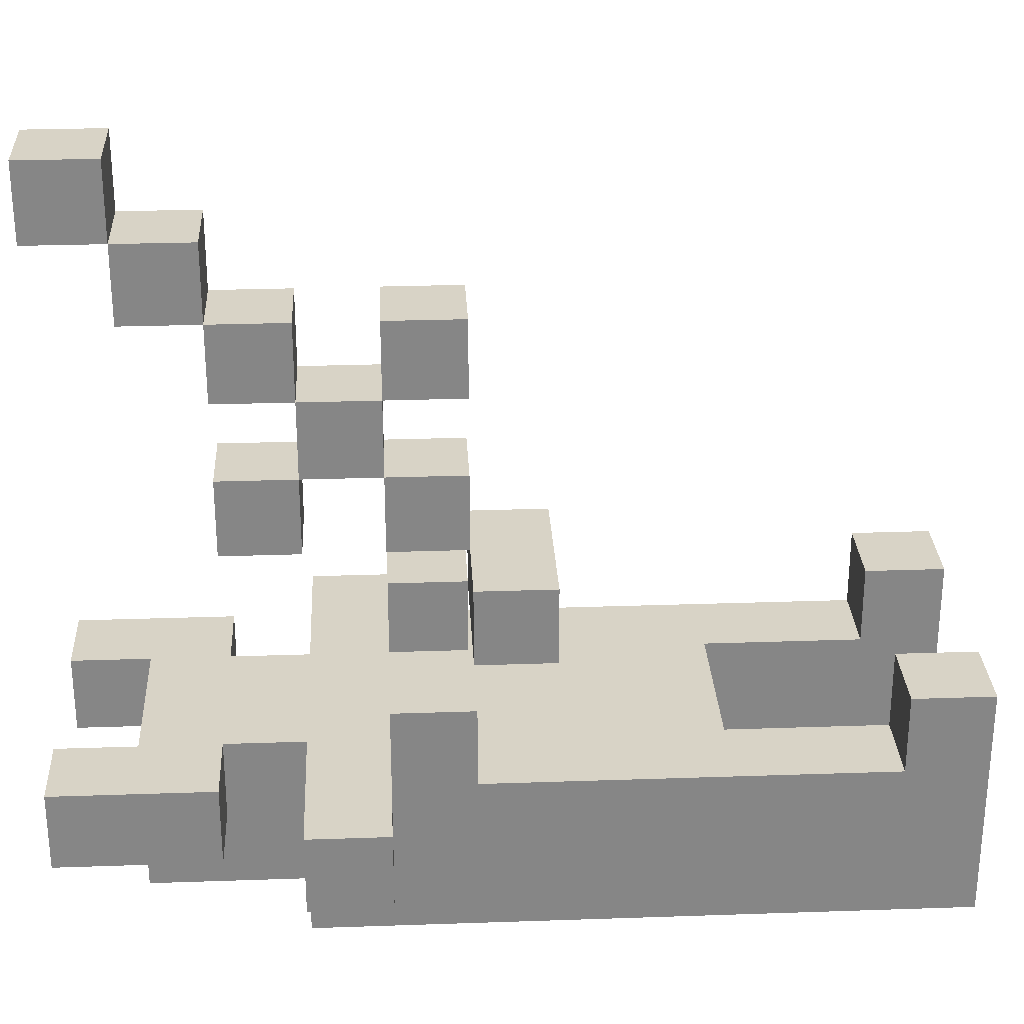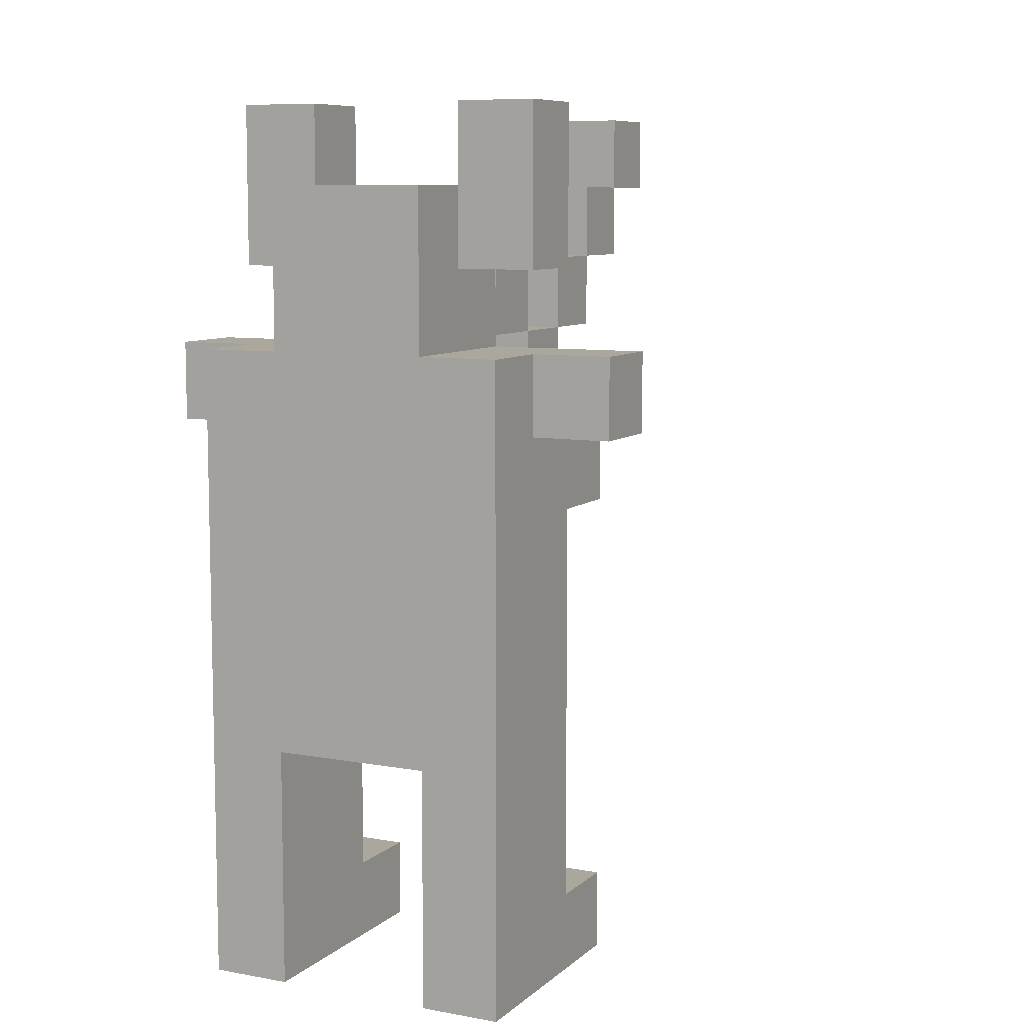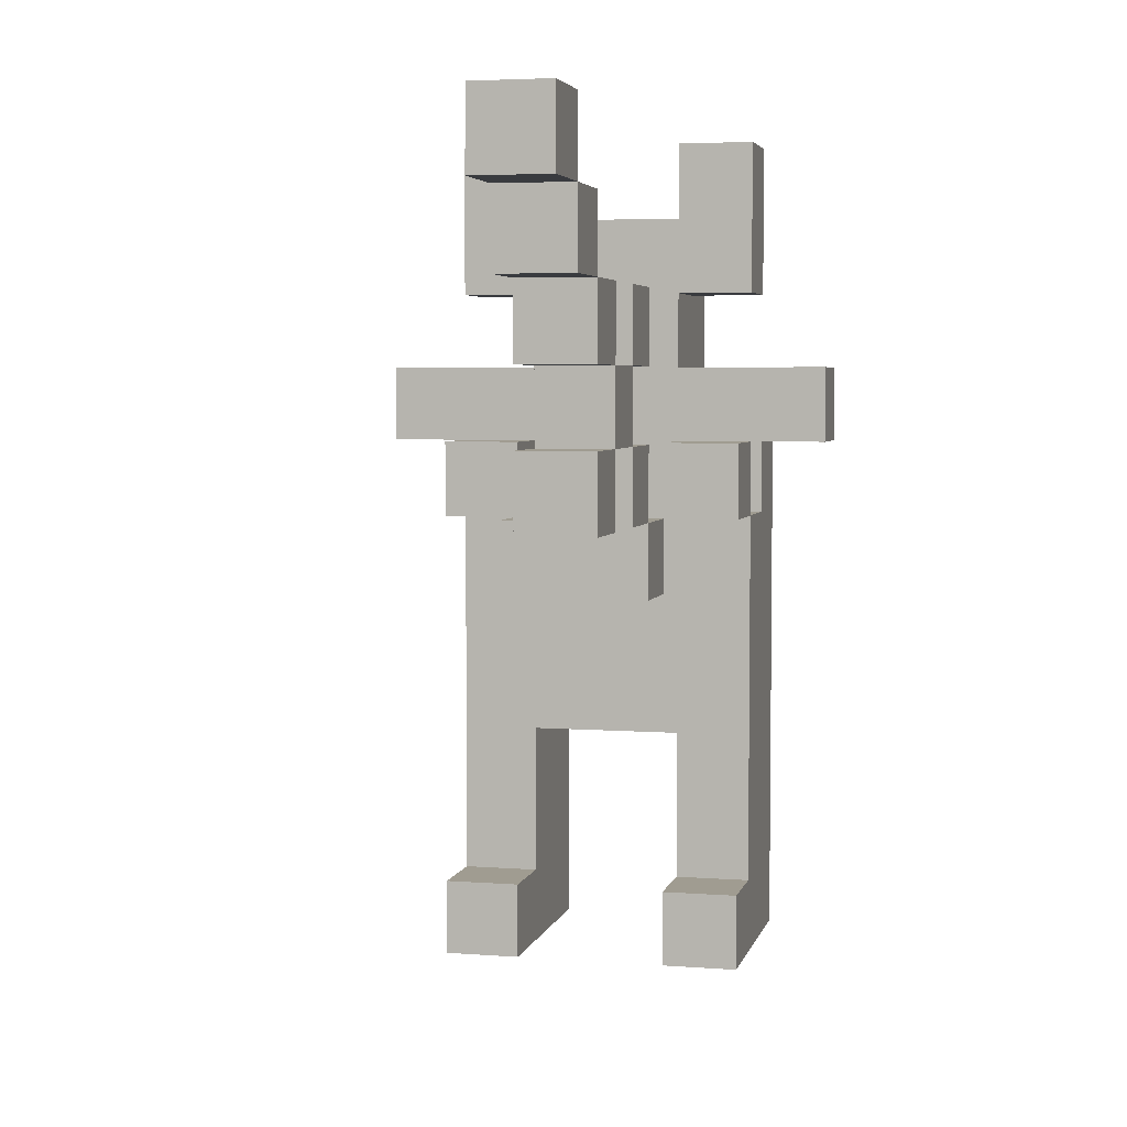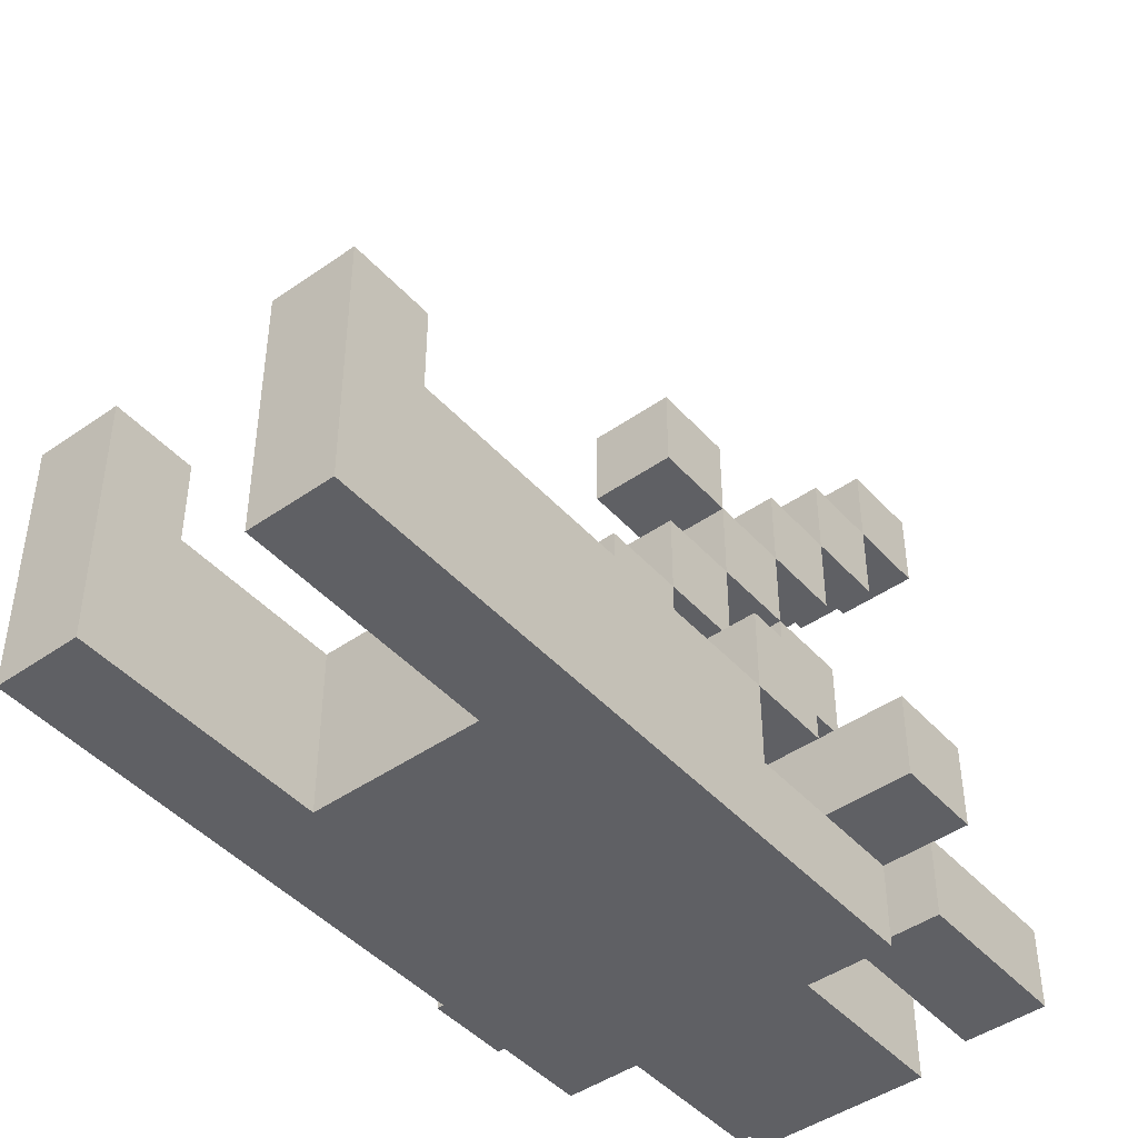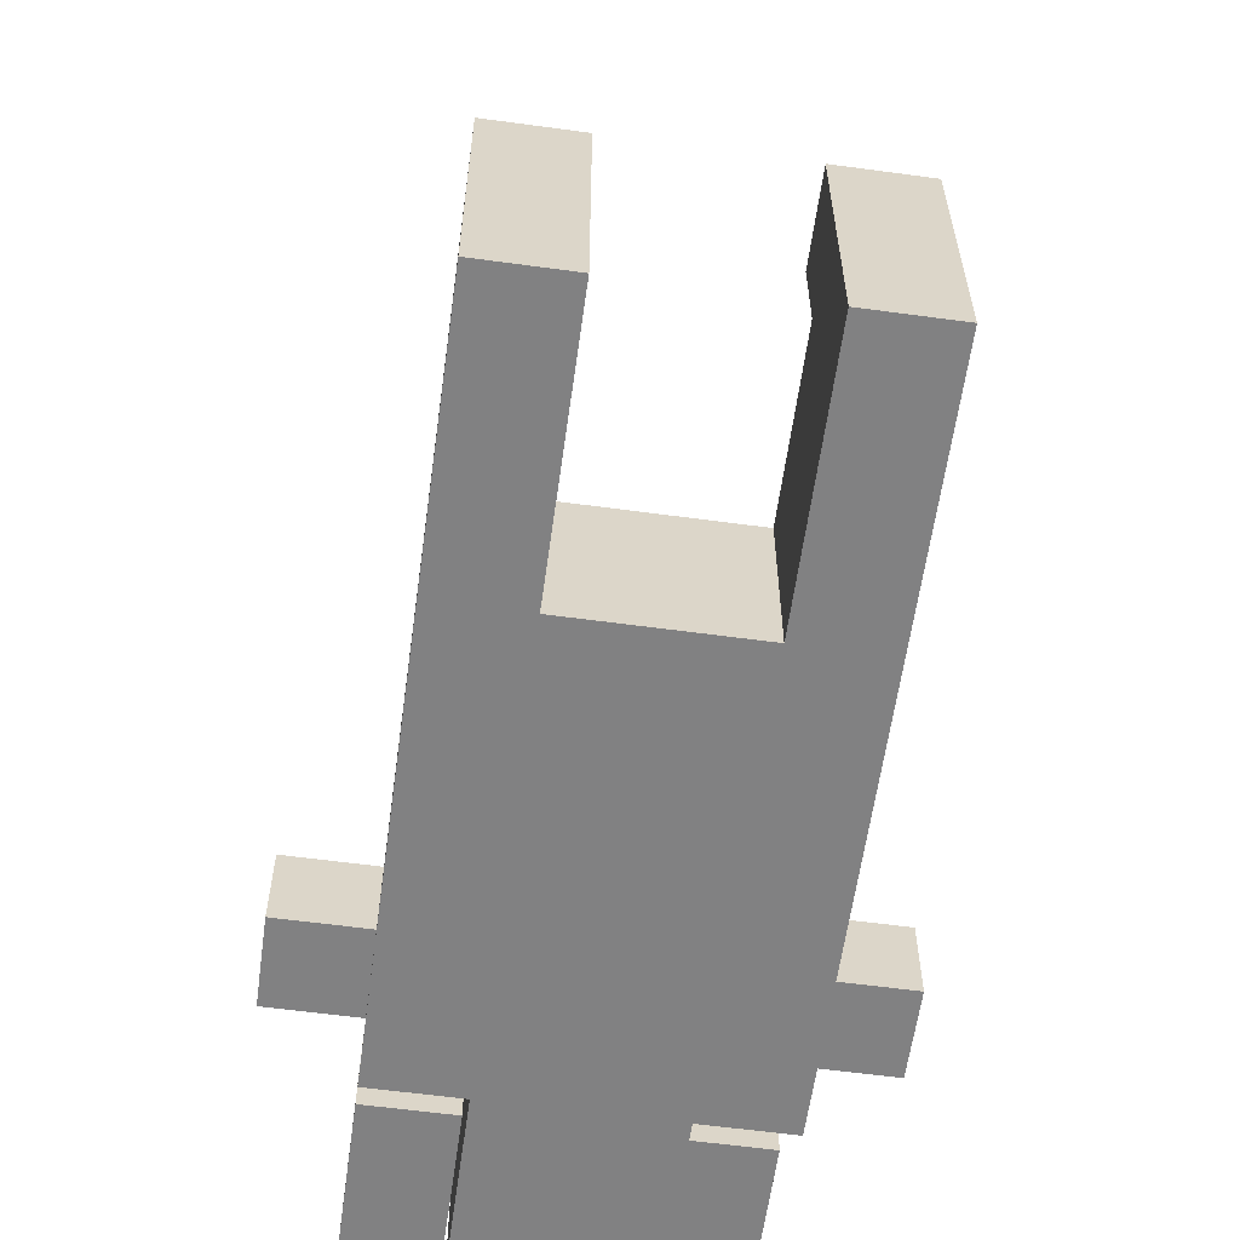
<metadata>
{"format":"obj","ext":"obj","renderer":"f3d","projection":"perspective","resolution":1024,"background":"white","views":[{"elev":28.1,"azim":-93.0,"up":"+Z"},{"elev":8.4,"azim":-153.8,"up":"+Y"},{"elev":4.4,"azim":13.5,"up":"+Y"},{"elev":-45.2,"azim":39.0,"up":"+Z"},{"elev":-60.4,"azim":-7.9,"up":"+Z"}]}
</metadata>
<code>
g Black Knight
v -3 7 -2.5
v -3 7 -3.5
v -3 8 -2.5
v -3 8 -3.5
v -2 0 -1.5
v -2 0 -4.5
v -2 1 -1.5
v -2 1 -2.5
v -2 4 -2.5
v -2 4 -4.5
v -2 6 -1.5
v -2 6 -2.5
v -2 7 -1.5
v -2 7 -2.5
v -2 7 -3.5
v -2 8 -3.5
v -2 8 -4.5
v -2 9 -2.5
v -2 9 -3.5
v -2 11 -2.5
v -2 11 -3.5
v -1 5 -0.5
v -1 5 -1.5
v -1 6 -0.5
v -1 6 -1.5
v -1 8 -2.5
v -1 8 -4.5
v -1 9 -2.5
v -1 9 -3.5
v -1 10 -3.5
v -1 10 -4.5
v 0 6 2.5
v 0 6 1.5
v 0 6 0.5
v 0 6 -0.5
v 0 7 2.5
v 0 7 1.5
v 0 7 0.5
v 0 7 -0.5
v 0 8 2.5
v 0 8 1.5
v 0 8 0.5
v 0 8 -0.5
v 0 9 3.5
v 0 9 2.5
v 0 9 1.5
v 0 9 0.5
v 0 9 -0.5
v 0 10 4.5
v 0 10 3.5
v 0 10 2.5
v 0 11 4.5
v 0 11 3.5
v 1 0 -1.5
v 1 0 -4.5
v 1 1 -1.5
v 1 1 -2.5
v 1 3 -2.5
v 1 3 -4.5
v 1 6 -1.5
v 1 6 -2.5
v 1 7 -1.5
v 1 7 -2.5
v 1 10 -2.5
v 1 10 -3.5
v 1 11 -2.5
v 1 11 -3.5
v -1 0 -1.5
v -1 0 -4.5
v -1 1 -1.5
v -1 1 -2.5
v -1 3 -2.5
v -1 3 -4.5
v -1 6 -1.5
v -1 6 -2.5
v -1 7 -1.5
v -1 7 -2.5
v -1 10 -2.5
v -1 10 -3.5
v -1 11 -2.5
v -1 11 -3.5
v 1 5 -0.5
v 1 5 -1.5
v 1 6 2.5
v 1 6 1.5
v 1 6 0.5
v 1 6 -0.5
v 1 6 -1.5
v 1 6 -2.5
v 1 6 -3.5
v 1 7 2.5
v 1 7 1.5
v 1 7 0.5
v 1 7 -0.5
v 1 7 -2.5
v 1 7 -3.5
v 1 8 2.5
v 1 8 1.5
v 1 8 0.5
v 1 8 -0.5
v 1 8 -2.5
v 1 8 -4.5
v 1 9 3.5
v 1 9 2.5
v 1 9 1.5
v 1 9 0.5
v 1 9 -0.5
v 1 9 -2.5
v 1 9 -3.5
v 1 10 4.5
v 1 10 3.5
v 1 10 2.5
v 1 10 -3.5
v 1 10 -4.5
v 1 11 4.5
v 1 11 3.5
v 2 0 -1.5
v 2 0 -4.5
v 2 1 -1.5
v 2 1 -2.5
v 2 4 -2.5
v 2 4 -4.5
v 2 6 -1.5
v 2 6 -2.5
v 2 6 -3.5
v 2 7 -1.5
v 2 7 -2.5
v 2 7 -3.5
v 2 8 -3.5
v 2 8 -4.5
v 2 9 -2.5
v 2 9 -3.5
v 2 11 -2.5
v 2 11 -3.5
v 3 7 -2.5
v 3 7 -3.5
v 3 8 -2.5
v 3 8 -3.5
v 0 10 4.5
v 0 11 4.5
v 1 10 4.5
v 1 11 4.5
v 0 9 3.5
v 0 10 3.5
v 1 9 3.5
v 1 10 3.5
v 0 6 2.5
v 0 7 2.5
v 0 8 2.5
v 0 9 2.5
v 1 6 2.5
v 1 7 2.5
v 1 8 2.5
v 1 9 2.5
v 0 7 1.5
v 0 8 1.5
v 1 7 1.5
v 1 8 1.5
v 0 6 0.5
v 0 7 0.5
v 0 8 0.5
v 0 9 0.5
v 1 6 0.5
v 1 7 0.5
v 1 8 0.5
v 1 9 0.5
v -1 5 -0.5
v -1 6 -0.5
v 0 6 -0.5
v 1 5 -0.5
v 1 6 -0.5
v -2 0 -1.5
v -2 1 -1.5
v -2 6 -1.5
v -2 7 -1.5
v -1 0 -1.5
v -1 1 -1.5
v -1 6 -1.5
v -1 7 -1.5
v 1 0 -1.5
v 1 1 -1.5
v 1 6 -1.5
v 1 7 -1.5
v 2 0 -1.5
v 2 1 -1.5
v 2 6 -1.5
v 2 7 -1.5
v -3 7 -2.5
v -3 8 -2.5
v -2 1 -2.5
v -2 4 -2.5
v -2 6 -2.5
v -2 7 -2.5
v -2 8 -2.5
v -2 9 -2.5
v -2 11 -2.5
v -1 1 -2.5
v -1 3 -2.5
v -1 4 -2.5
v -1 6 -2.5
v -1 7 -2.5
v -1 8 -2.5
v -1 9 -2.5
v -1 10 -2.5
v -1 11 -2.5
v 1 1 -2.5
v 1 3 -2.5
v 1 4 -2.5
v 1 6 -2.5
v 1 7 -2.5
v 1 8 -2.5
v 1 9 -2.5
v 1 10 -2.5
v 1 11 -2.5
v 2 1 -2.5
v 2 4 -2.5
v 2 6 -2.5
v 2 7 -2.5
v 2 8 -2.5
v 2 9 -2.5
v 2 11 -2.5
v 3 7 -2.5
v 3 8 -2.5
v 1 6 -3.5
v 1 7 -3.5
v 2 6 -3.5
v 2 7 -3.5
v 0 10 3.5
v 0 11 3.5
v 1 10 3.5
v 1 11 3.5
v 0 9 2.5
v 0 10 2.5
v 1 9 2.5
v 1 10 2.5
v 0 6 1.5
v 0 7 1.5
v 0 8 1.5
v 0 9 1.5
v 1 6 1.5
v 1 7 1.5
v 1 8 1.5
v 1 9 1.5
v 0 7 0.5
v 0 8 0.5
v 1 7 0.5
v 1 8 0.5
v 0 6 -0.5
v 0 7 -0.5
v 0 8 -0.5
v 0 9 -0.5
v 1 6 -0.5
v 1 7 -0.5
v 1 8 -0.5
v 1 9 -0.5
v -1 5 -1.5
v -1 6 -1.5
v 1 5 -1.5
v 1 6 -1.5
v 1 6 -2.5
v 1 7 -2.5
v 2 6 -2.5
v 2 7 -2.5
v -3 7 -3.5
v -3 8 -3.5
v -2 7 -3.5
v -2 8 -3.5
v -2 9 -3.5
v -2 11 -3.5
v -1 9 -3.5
v -1 10 -3.5
v -1 11 -3.5
v 1 9 -3.5
v 1 10 -3.5
v 1 11 -3.5
v 2 7 -3.5
v 2 8 -3.5
v 2 9 -3.5
v 2 11 -3.5
v 3 7 -3.5
v 3 8 -3.5
v -2 0 -4.5
v -2 4 -4.5
v -2 8 -4.5
v -1 0 -4.5
v -1 3 -4.5
v -1 4 -4.5
v -1 8 -4.5
v -1 10 -4.5
v 1 0 -4.5
v 1 3 -4.5
v 1 4 -4.5
v 1 8 -4.5
v 1 10 -4.5
v 2 0 -4.5
v 2 4 -4.5
v 2 8 -4.5
v -2 0 -1.5
v -1 0 -1.5
v 1 0 -1.5
v 2 0 -1.5
v -2 0 -4.5
v -1 0 -4.5
v 1 0 -4.5
v 2 0 -4.5
v -1 3 -2.5
v 1 3 -2.5
v -1 3 -4.5
v 1 3 -4.5
v -1 5 -0.5
v 1 5 -0.5
v -1 5 -1.5
v 1 5 -1.5
v 0 6 2.5
v 1 6 2.5
v 0 6 1.5
v 1 6 1.5
v 0 6 0.5
v 1 6 0.5
v 0 6 -0.5
v 1 6 -0.5
v -2 6 -1.5
v -1 6 -1.5
v 1 6 -1.5
v 2 6 -1.5
v -2 6 -2.5
v -1 6 -2.5
v 1 6 -2.5
v 2 6 -2.5
v 0 7 1.5
v 1 7 1.5
v 0 7 0.5
v 1 7 0.5
v -3 7 -2.5
v -2 7 -2.5
v 1 7 -2.5
v 2 7 -2.5
v 3 7 -2.5
v -3 7 -3.5
v -2 7 -3.5
v 1 7 -3.5
v 2 7 -3.5
v 3 7 -3.5
v 0 8 2.5
v 1 8 2.5
v 0 8 1.5
v 1 8 1.5
v 0 8 0.5
v 1 8 0.5
v 0 8 -0.5
v 1 8 -0.5
v 0 9 3.5
v 1 9 3.5
v 0 9 2.5
v 1 9 2.5
v -2 9 -2.5
v -1 9 -2.5
v 1 9 -2.5
v 2 9 -2.5
v -2 9 -3.5
v -1 9 -3.5
v 1 9 -3.5
v 2 9 -3.5
v 0 10 4.5
v 1 10 4.5
v 0 10 3.5
v 1 10 3.5
v -2 1 -1.5
v -1 1 -1.5
v 1 1 -1.5
v 2 1 -1.5
v -2 1 -2.5
v -1 1 -2.5
v 1 1 -2.5
v 2 1 -2.5
v -1 6 -0.5
v 0 6 -0.5
v 1 6 -0.5
v -1 6 -1.5
v 1 6 -1.5
v 1 6 -2.5
v 2 6 -2.5
v 1 6 -3.5
v 2 6 -3.5
v 0 7 2.5
v 1 7 2.5
v 0 7 1.5
v 1 7 1.5
v 0 7 0.5
v 1 7 0.5
v 0 7 -0.5
v 1 7 -0.5
v -2 7 -1.5
v -1 7 -1.5
v 1 7 -1.5
v 2 7 -1.5
v -2 7 -2.5
v -1 7 -2.5
v 1 7 -2.5
v 2 7 -2.5
v 0 8 1.5
v 1 8 1.5
v 0 8 0.5
v 1 8 0.5
v -3 8 -2.5
v -2 8 -2.5
v -1 8 -2.5
v 1 8 -2.5
v 2 8 -2.5
v 3 8 -2.5
v -3 8 -3.5
v -2 8 -3.5
v 2 8 -3.5
v 3 8 -3.5
v -2 8 -4.5
v -1 8 -4.5
v 1 8 -4.5
v 2 8 -4.5
v 0 9 2.5
v 1 9 2.5
v 0 9 1.5
v 1 9 1.5
v 0 9 0.5
v 1 9 0.5
v 0 9 -0.5
v 1 9 -0.5
v 0 10 3.5
v 1 10 3.5
v 0 10 2.5
v 1 10 2.5
v -1 10 -2.5
v 1 10 -2.5
v -1 10 -3.5
v 1 10 -3.5
v -1 10 -4.5
v 1 10 -4.5
v 0 11 4.5
v 1 11 4.5
v 0 11 3.5
v 1 11 3.5
v -2 11 -2.5
v -1 11 -2.5
v 1 11 -2.5
v 2 11 -2.5
v -2 11 -3.5
v -1 11 -3.5
v 1 11 -3.5
v 2 11 -3.5
f 3 2 1
f 4 2 3
f 7 6 5
f 8 6 7
f 9 6 8
f 10 6 9
f 12 10 9
f 13 12 11
f 14 10 12
f 14 12 13
f 15 10 14
f 16 10 15
f 17 10 16
f 20 19 18
f 21 19 20
f 24 23 22
f 25 23 24
f 28 27 26
f 29 27 28
f 30 27 29
f 31 27 30
f 36 33 32
f 37 33 36
f 38 35 34
f 39 35 38
f 41 38 37
f 42 38 41
f 45 41 40
f 46 41 45
f 47 43 42
f 48 43 47
f 50 45 44
f 51 45 50
f 52 50 49
f 53 50 52
f 56 55 54
f 57 55 56
f 58 55 57
f 59 55 58
f 62 61 60
f 63 61 62
f 66 65 64
f 67 65 66
f 68 69 70
f 70 69 71
f 71 69 72
f 72 69 73
f 74 75 76
f 76 75 77
f 78 79 80
f 80 79 81
f 82 83 87
f 87 83 88
f 84 85 91
f 91 85 92
f 86 87 93
f 93 87 94
f 89 90 95
f 95 90 96
f 92 93 98
f 98 93 99
f 97 98 104
f 104 98 105
f 99 100 106
f 106 100 107
f 101 102 108
f 108 102 109
f 103 104 111
f 111 104 112
f 109 102 113
f 113 102 114
f 110 111 115
f 115 111 116
f 117 118 119
f 119 118 120
f 120 118 121
f 121 118 122
f 121 122 124
f 124 122 125
f 123 124 126
f 126 124 127
f 125 122 128
f 128 122 129
f 129 122 130
f 131 132 133
f 133 132 134
f 135 136 137
f 137 136 138
f 141 140 139
f 142 140 141
f 145 144 143
f 146 144 145
f 151 148 147
f 152 148 151
f 153 150 149
f 154 150 153
f 157 156 155
f 158 156 157
f 163 160 159
f 164 160 163
f 165 162 161
f 166 162 165
f 169 168 167
f 170 169 167
f 171 169 170
f 176 173 172
f 177 173 176
f 178 175 174
f 179 175 178
f 184 181 180
f 185 181 184
f 186 183 182
f 187 183 186
f 193 189 188
f 194 189 193
f 197 191 190
f 198 191 197
f 199 192 191
f 199 191 198
f 200 192 199
f 201 194 193
f 202 194 201
f 203 196 195
f 204 196 203
f 205 196 204
f 207 202 201
f 207 204 203
f 207 203 202
f 207 200 199
f 207 201 200
f 207 199 198
f 208 204 207
f 209 204 208
f 210 204 209
f 211 204 210
f 212 204 211
f 213 204 212
f 215 207 206
f 215 208 207
f 216 209 208
f 216 208 215
f 217 209 216
f 218 211 210
f 219 211 218
f 220 214 213
f 220 213 212
f 221 214 220
f 222 219 218
f 223 219 222
f 226 225 224
f 227 225 226
f 228 229 230
f 230 229 231
f 232 233 234
f 234 233 235
f 236 237 240
f 240 237 241
f 238 239 242
f 242 239 243
f 244 245 246
f 246 245 247
f 248 249 252
f 252 249 253
f 250 251 254
f 254 251 255
f 256 257 258
f 258 257 259
f 260 261 262
f 262 261 263
f 264 265 266
f 266 265 267
f 268 269 270
f 270 269 271
f 271 269 272
f 273 274 278
f 274 275 278
f 278 275 279
f 276 277 280
f 280 277 281
f 282 283 285
f 285 283 286
f 283 284 287
f 286 283 287
f 287 284 288
f 288 289 291
f 287 288 291
f 286 287 291
f 291 289 292
f 292 289 293
f 293 289 294
f 290 291 295
f 291 292 295
f 292 293 296
f 295 292 296
f 296 293 297
f 302 299 298
f 303 299 302
f 304 301 300
f 305 301 304
f 308 307 306
f 309 307 308
f 312 311 310
f 313 311 312
f 316 315 314
f 317 315 316
f 320 319 318
f 321 319 320
f 326 323 322
f 327 323 326
f 328 325 324
f 329 325 328
f 332 331 330
f 333 331 332
f 339 335 334
f 340 335 339
f 341 337 336
f 342 338 337
f 342 337 341
f 343 338 342
f 346 345 344
f 347 345 346
f 350 349 348
f 351 349 350
f 354 353 352
f 355 353 354
f 360 357 356
f 361 357 360
f 362 359 358
f 363 359 362
f 366 365 364
f 367 365 366
f 368 369 372
f 372 369 373
f 370 371 374
f 374 371 375
f 376 377 379
f 377 378 379
f 379 378 380
f 381 382 383
f 383 382 384
f 385 386 387
f 387 386 388
f 389 390 391
f 391 390 392
f 393 394 397
f 397 394 398
f 395 396 399
f 399 396 400
f 401 402 403
f 403 402 404
f 405 406 411
f 406 407 412
f 411 406 412
f 409 410 413
f 408 409 413
f 413 410 414
f 412 407 415
f 415 407 416
f 408 413 417
f 417 413 418
f 419 420 421
f 421 420 422
f 423 424 425
f 425 424 426
f 427 428 429
f 429 428 430
f 431 432 433
f 433 432 434
f 433 434 435
f 435 434 436
f 437 438 439
f 439 438 440
f 441 442 445
f 445 442 446
f 443 444 447
f 447 444 448

</code>
